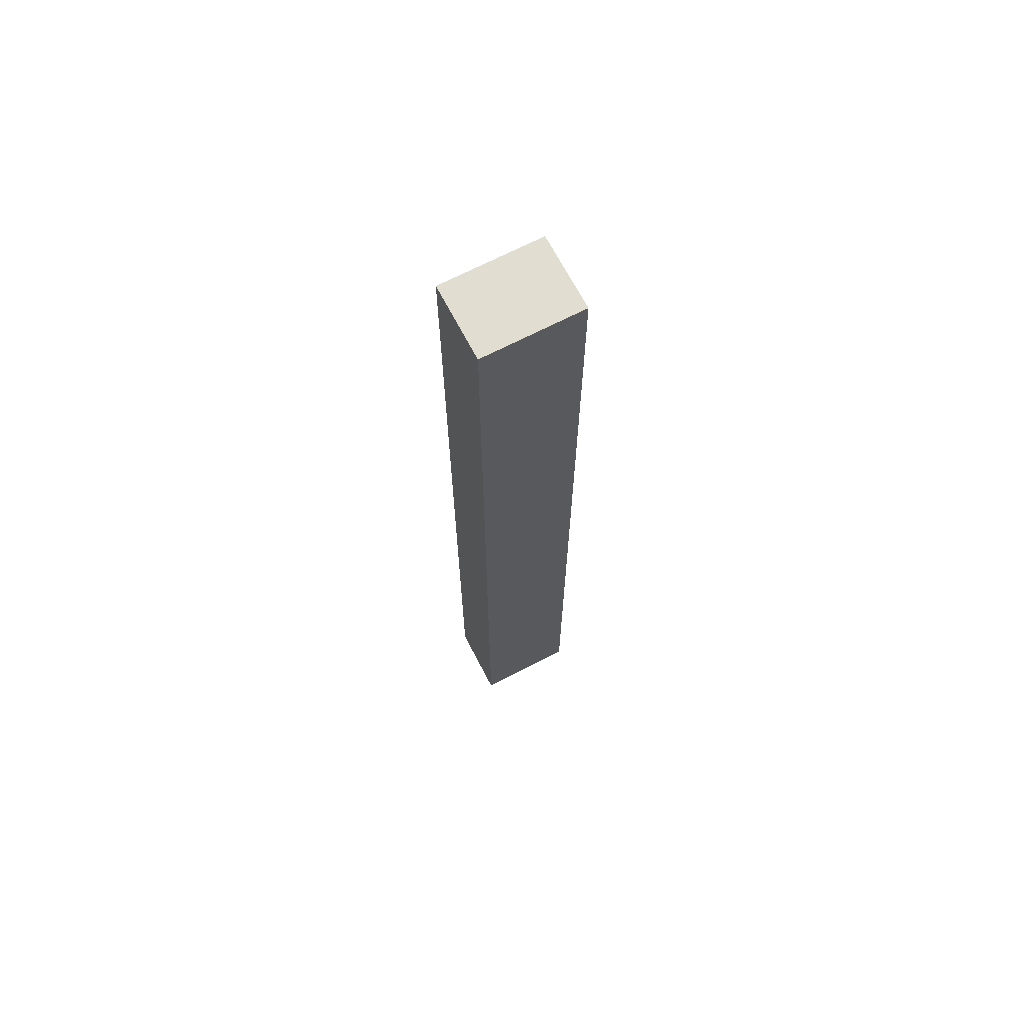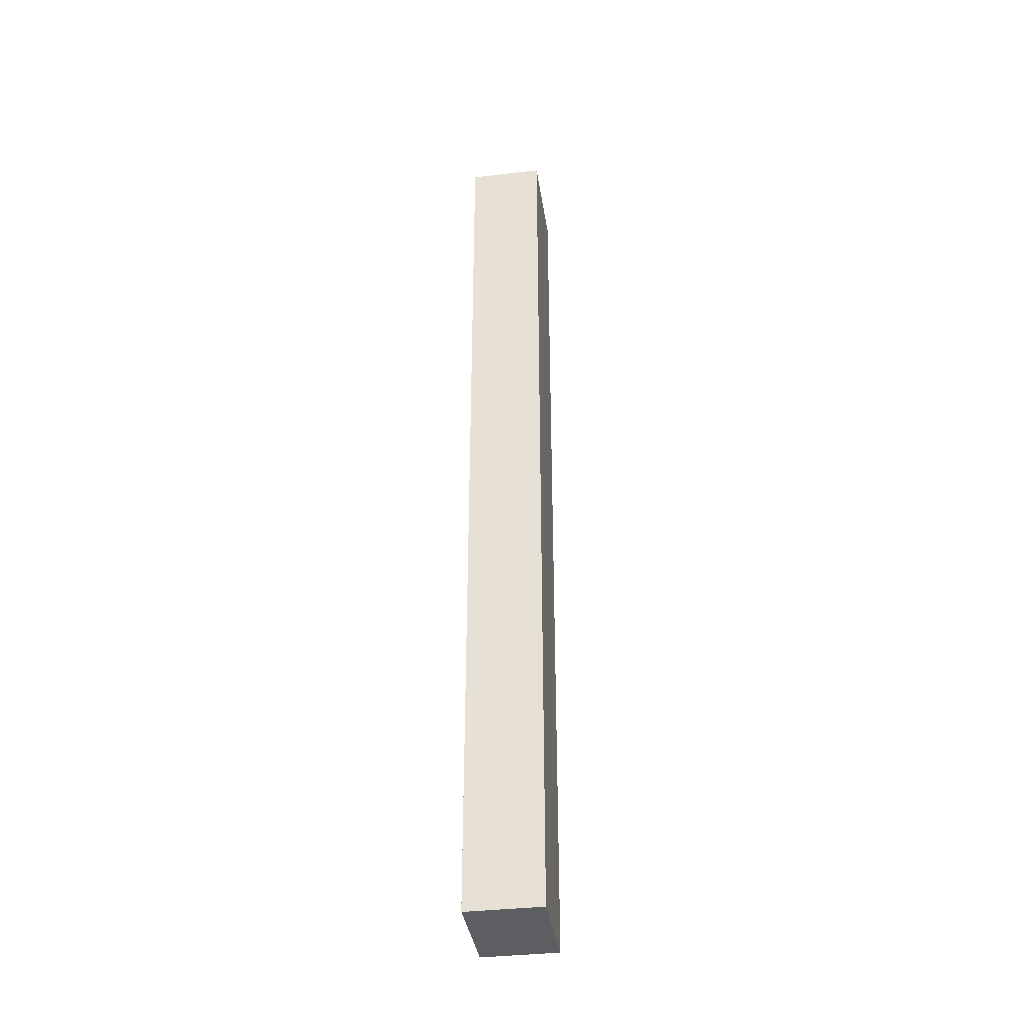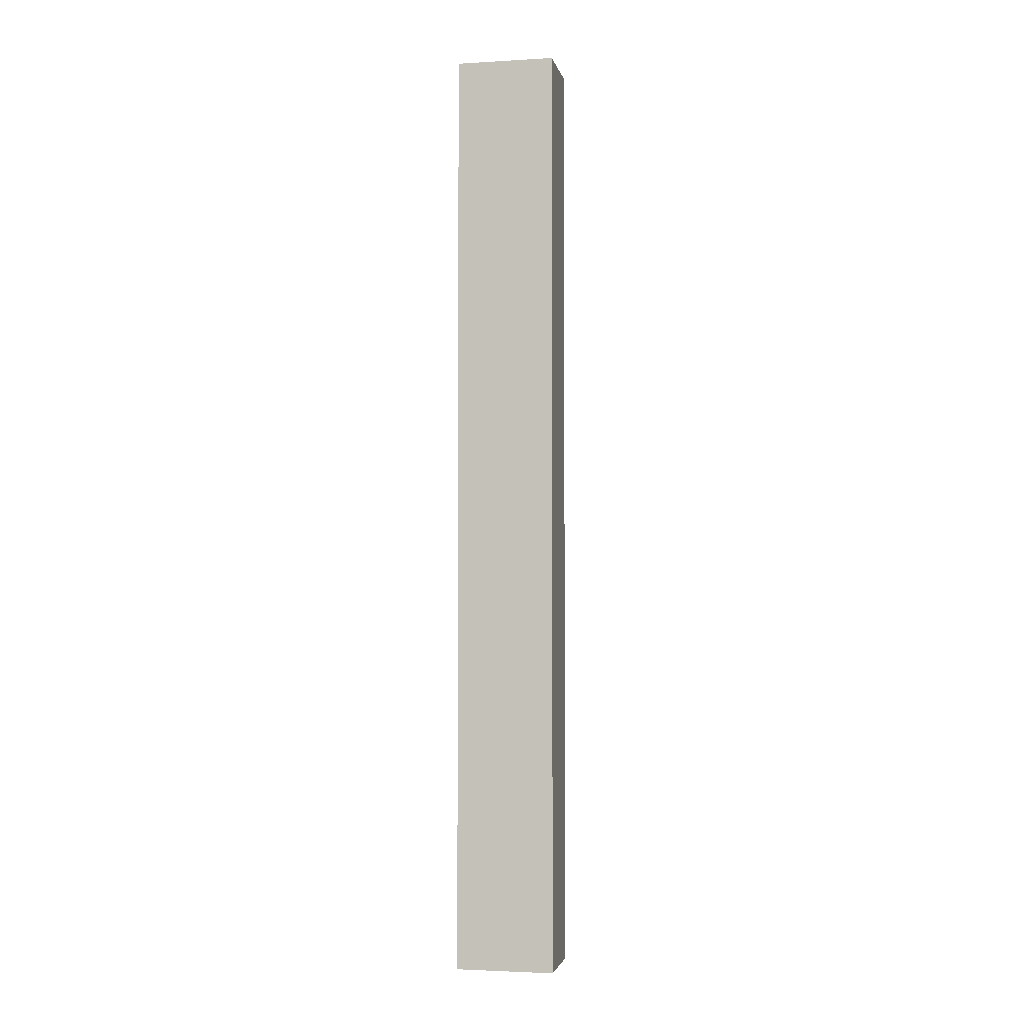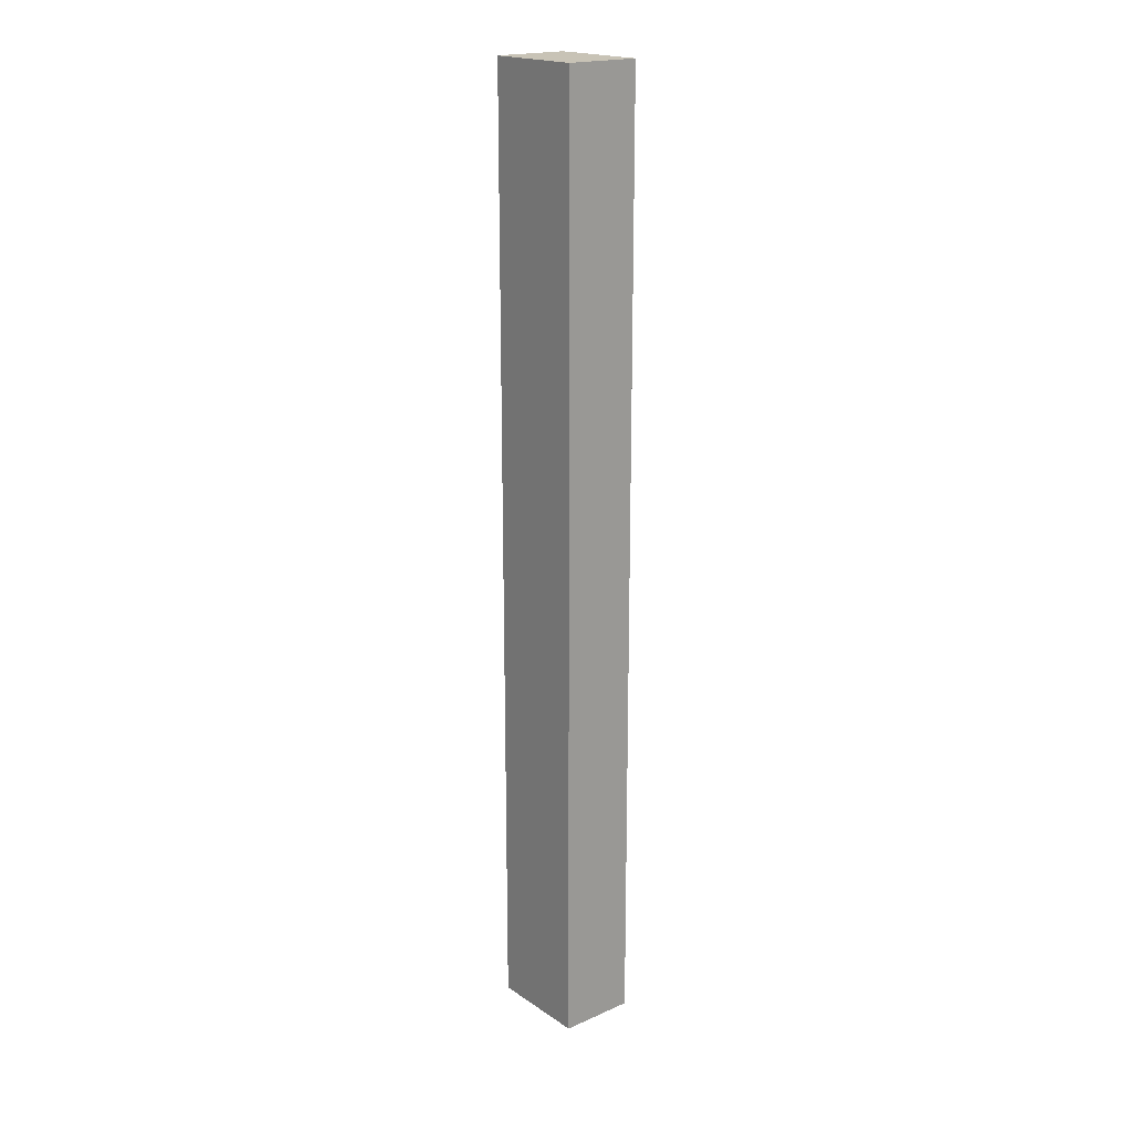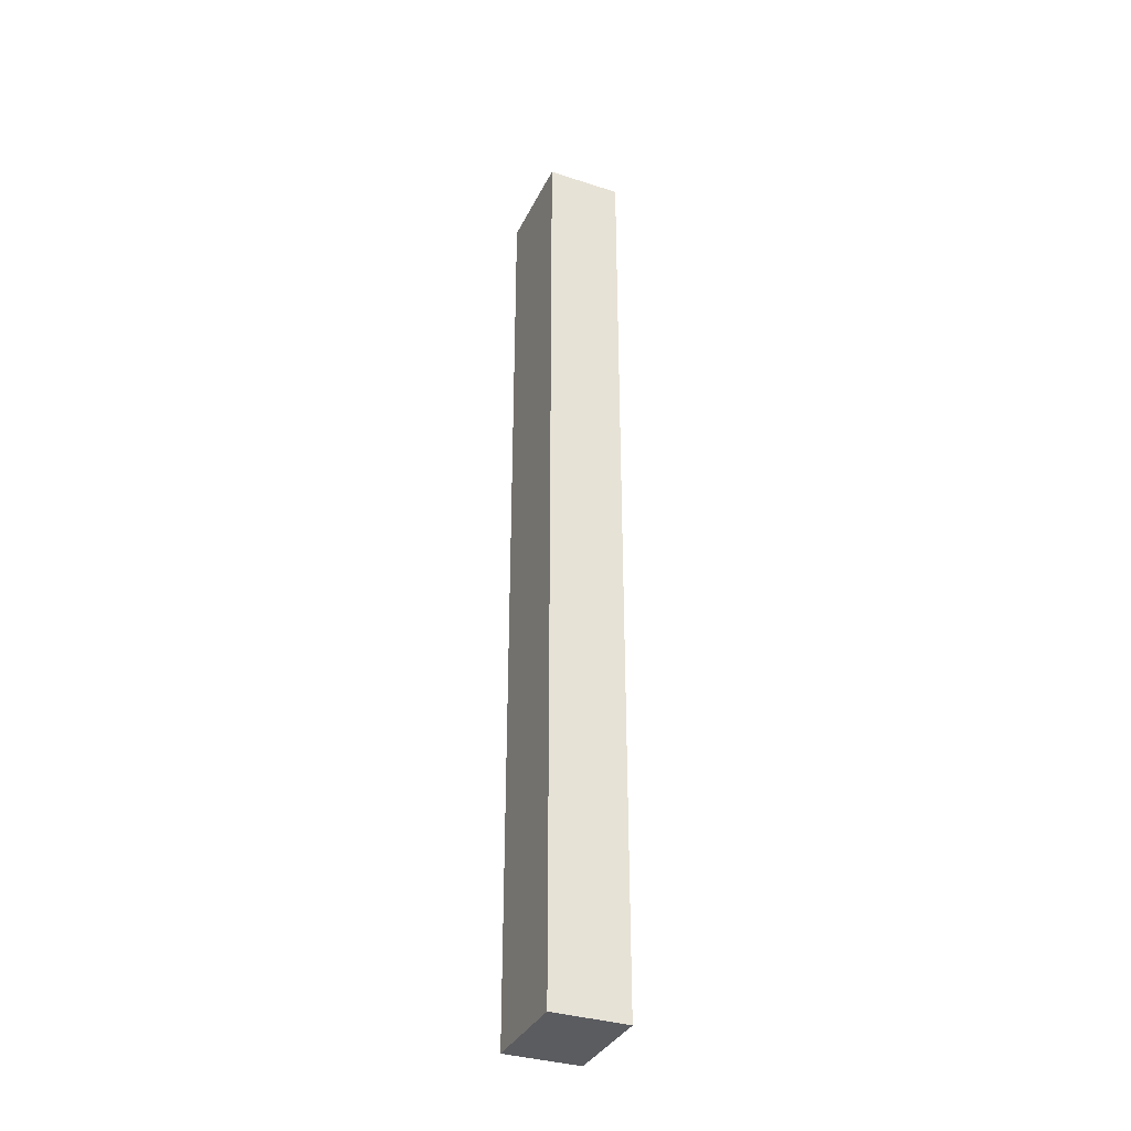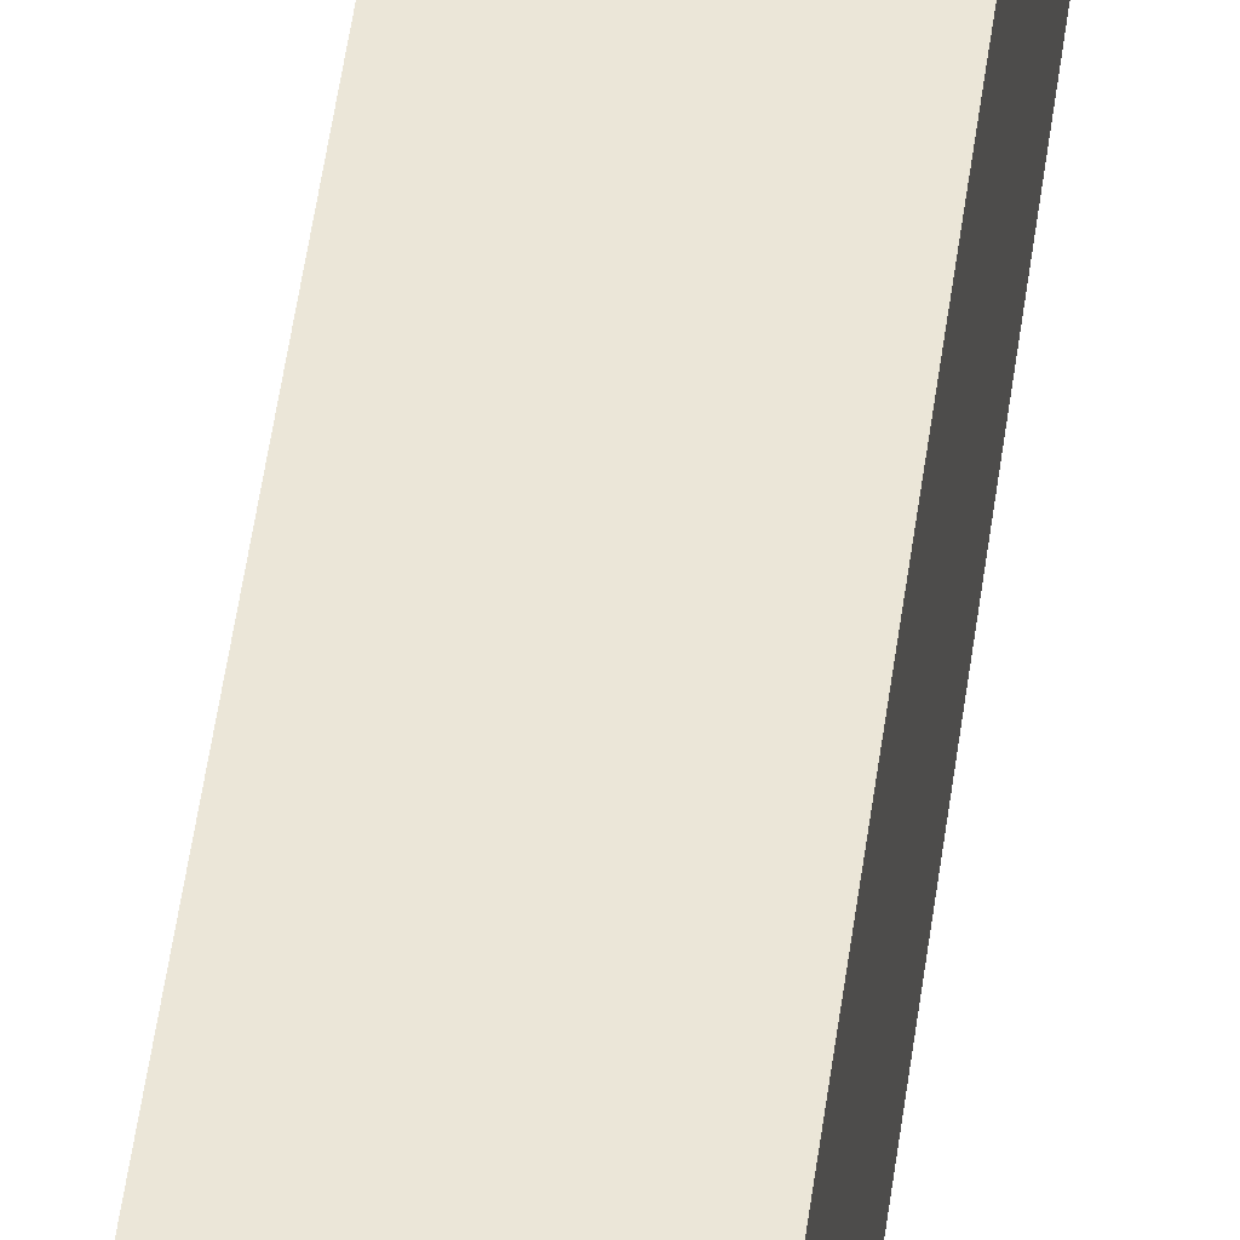
<metadata>
{"format":"obj","ext":"obj","renderer":"f3d","projection":"perspective","resolution":1024,"background":"white","views":[{"elev":68.5,"azim":-117.5,"up":"+Y"},{"elev":-37.3,"azim":-171.5,"up":"+Y"},{"elev":-2.8,"azim":101.5,"up":"+Y"},{"elev":19.4,"azim":140.8,"up":"+Y"},{"elev":-34.9,"azim":156.7,"up":"+Y"},{"elev":46.6,"azim":7.1,"up":"+Z"}]}
</metadata>
<code>
o mesh11/mesh11-geometry#mesh11-geometry
v 0.03709 -0.4422 0.4855
v 0.0351 -0.4674 0.4855
v 0.0351 -0.4422 0.4855
v 0.03709 -0.4674 0.4855
v 0.0351 -0.4422 0.4882
v 0.03709 -0.4674 0.4882
v 0.0351 -0.4674 0.4882
v 0.03709 -0.4422 0.4882
f 1 2 3
f 2 1 4
f 3 2 1
f 4 1 2
f 2 5 3
f 3 5 2
f 5 1 3
f 3 1 5
f 1 6 4
f 4 6 1
f 6 2 4
f 4 2 6
f 5 2 7
f 7 2 5
f 1 5 8
f 8 5 1
f 6 1 8
f 8 1 6
f 2 6 7
f 7 6 2
f 6 5 7
f 7 5 6
f 5 6 8
f 8 6 5

</code>
